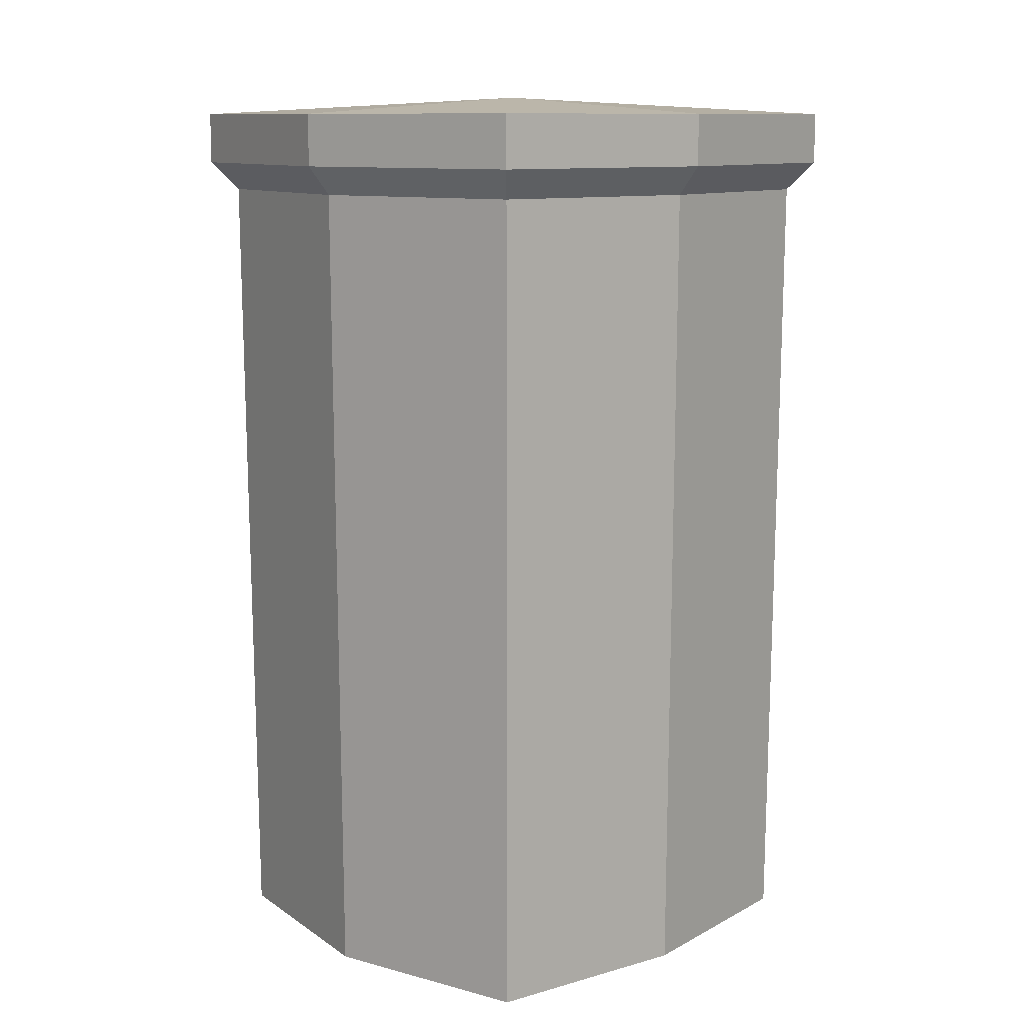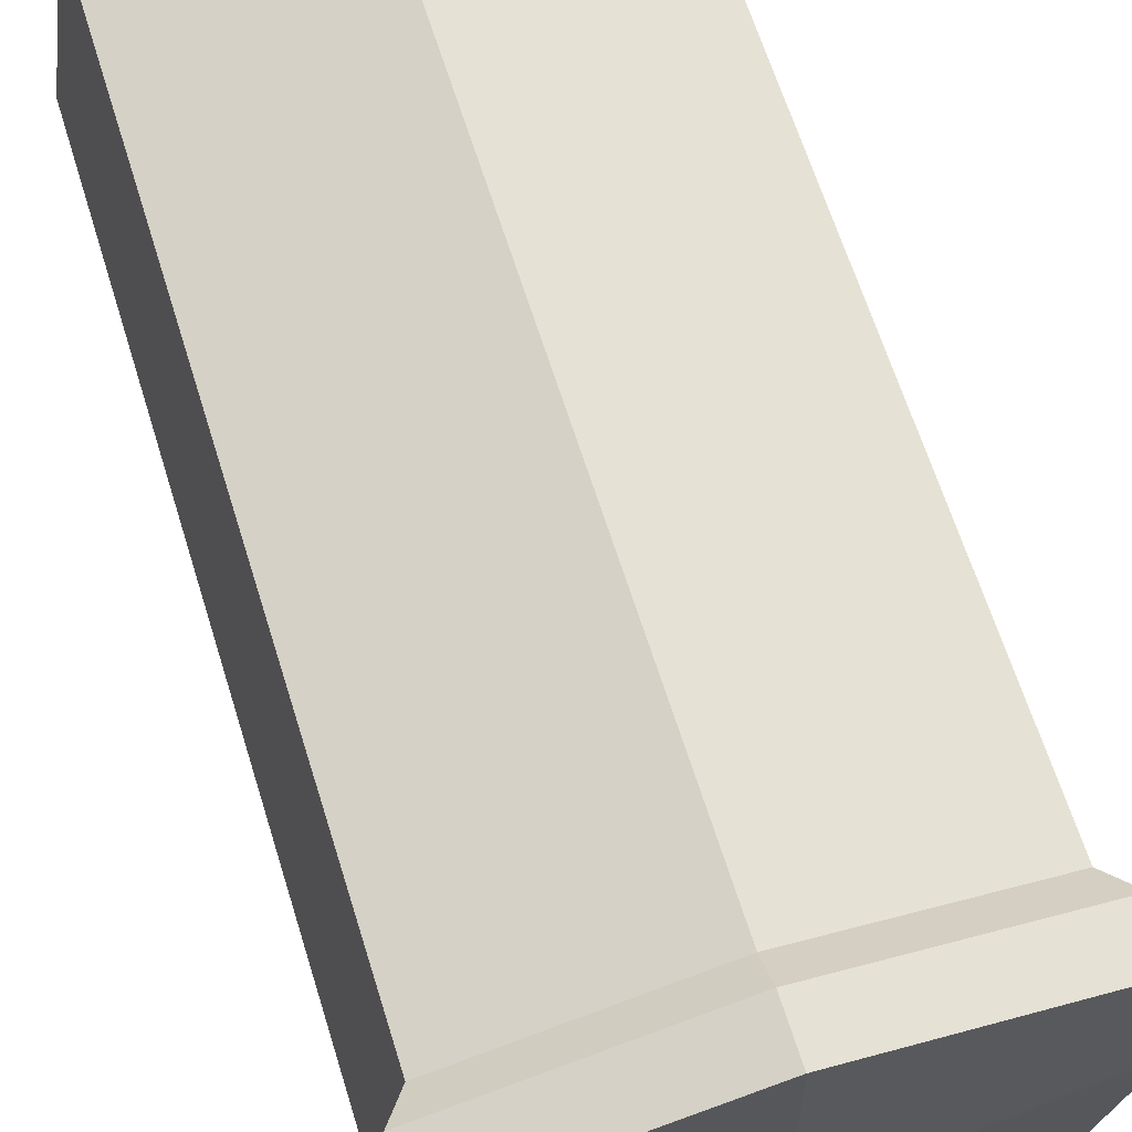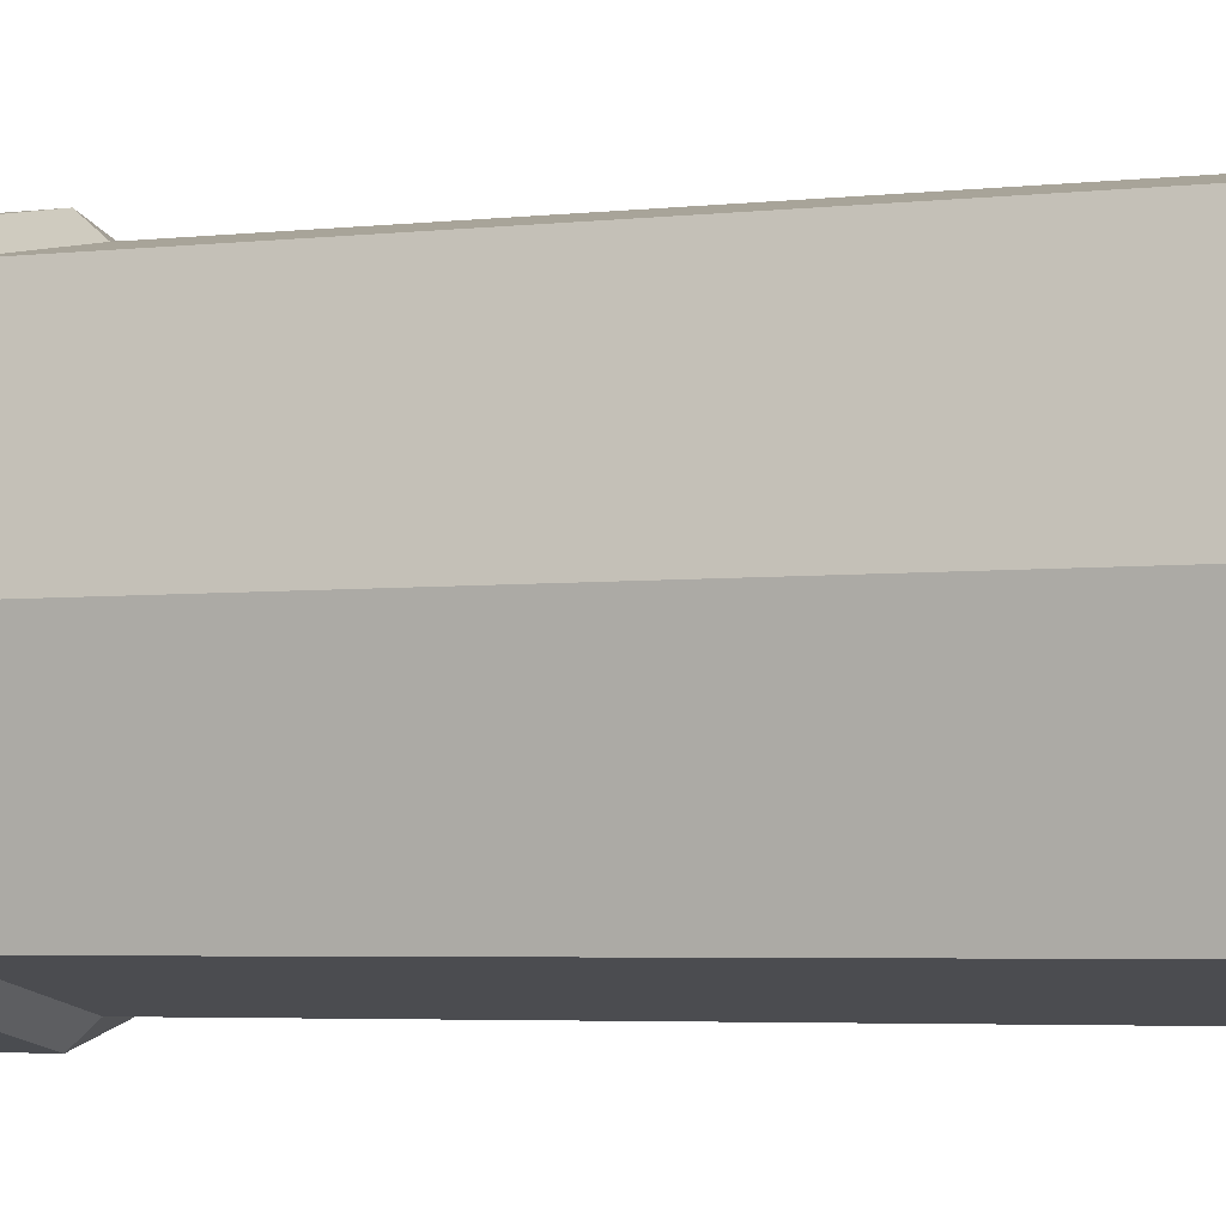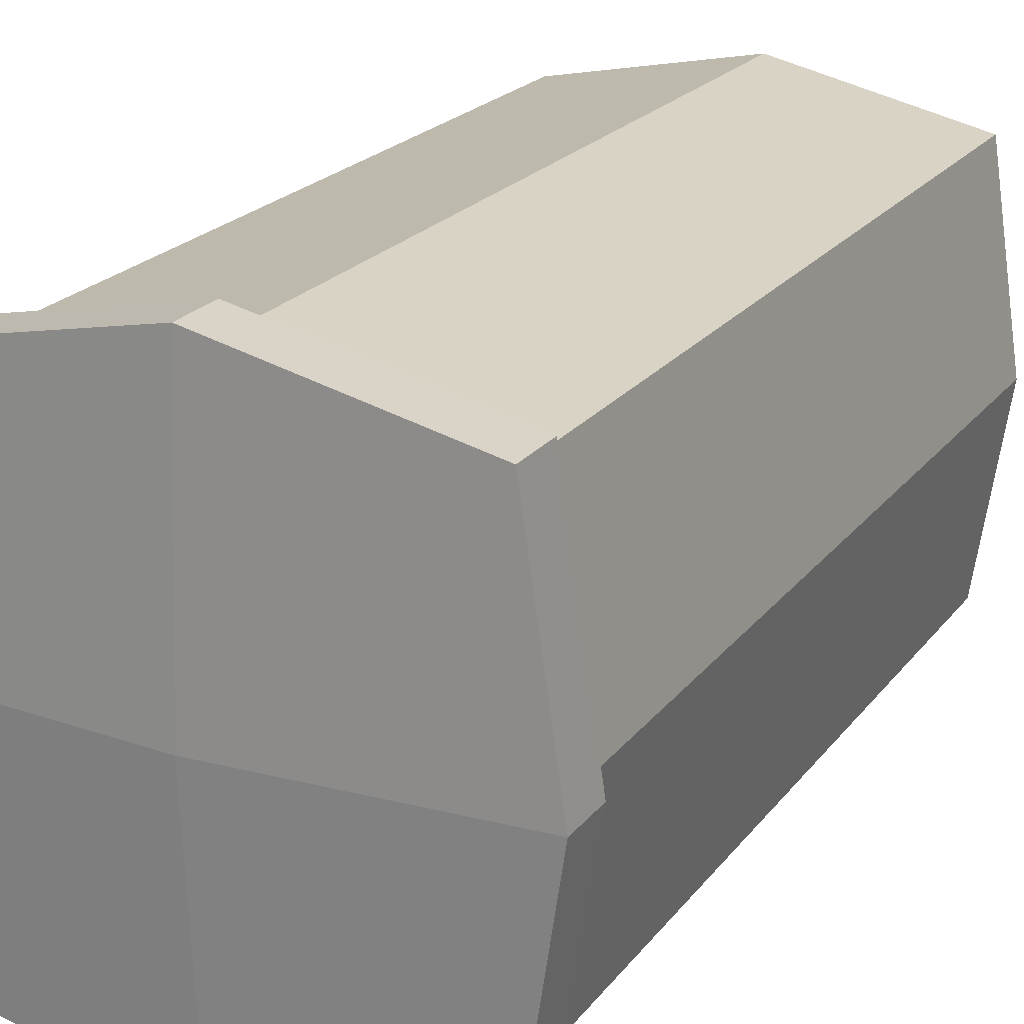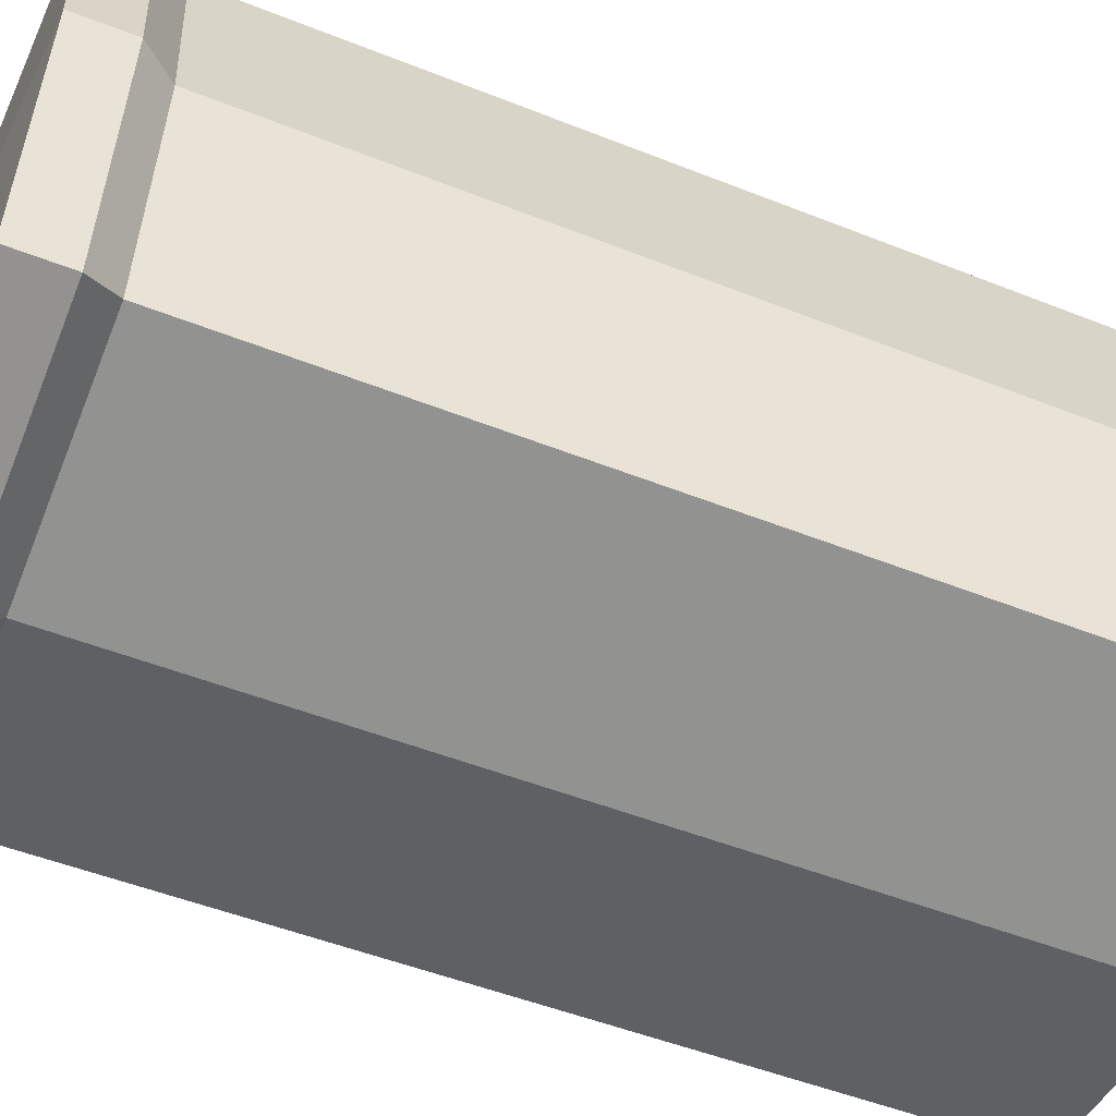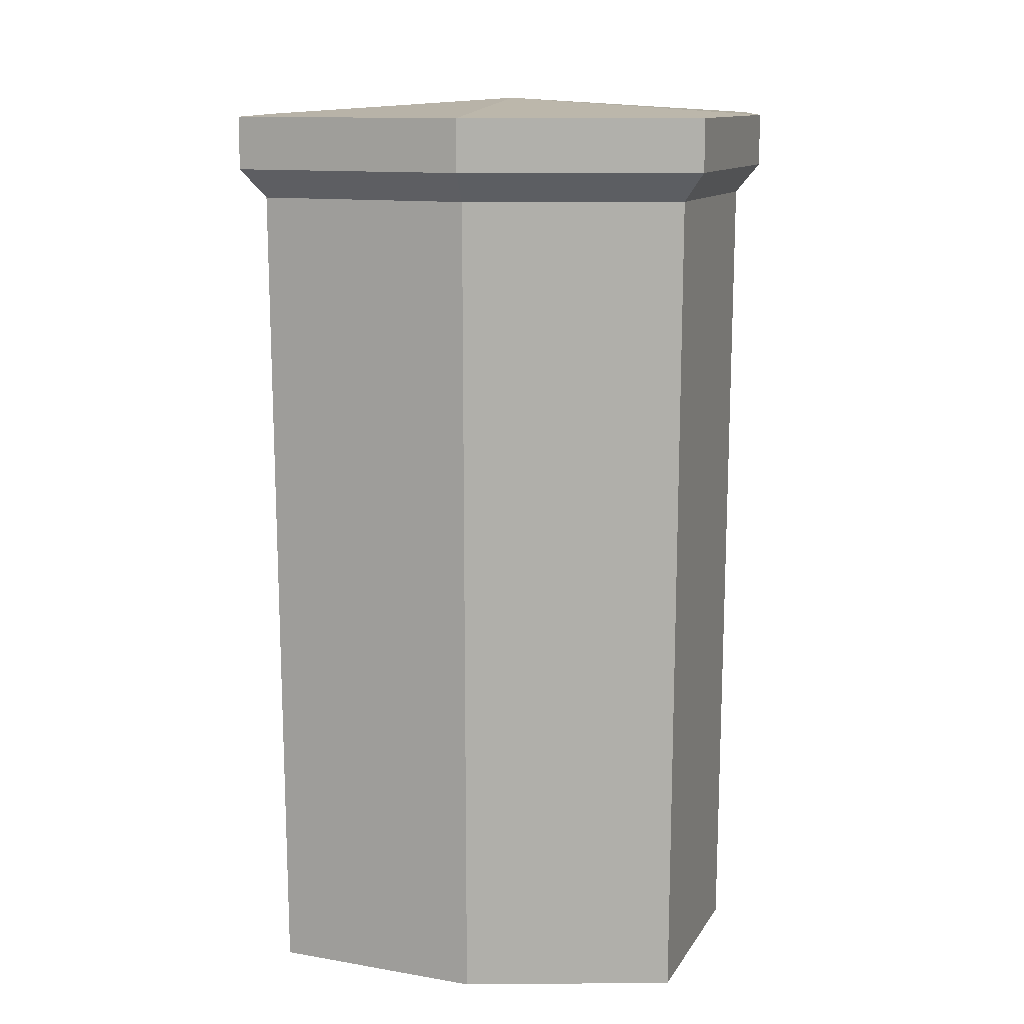
<metadata>
{"format":"obj","ext":"obj","renderer":"f3d","projection":"perspective","resolution":1024,"background":"white","views":[{"elev":10.8,"azim":-134.0,"up":"+Y"},{"elev":67.9,"azim":162.3,"up":"+Z"},{"elev":-3.9,"azim":-68.8,"up":"+Z"},{"elev":22.2,"azim":-152.4,"up":"+Z"},{"elev":-54.9,"azim":-112.3,"up":"+Z"},{"elev":11.7,"azim":-169.1,"up":"+Y"}]}
</metadata>
<code>
o Cube.002_Cube.006
v -0.8536 -1 0.8536
v -0.9576 2.484 0.9576
v -0.8536 -1 -0.8536
v -0.9576 2.484 -0.9576
v 0.8536 -1 0.8536
v 0.9576 2.484 0.9576
v 0.8536 -1 -0.8536
v 0.9576 2.484 -0.9576
v -0.9824 -1 -0
v -1.102 2.484 0
v 0.9824 -1 0
v 1.102 2.484 -0
v 0 -1 -1.035
v -0 2.484 -1.161
v -0 -1 1.035
v 0 2.484 1.161
v 0 -1 0
v -0.9576 2.697 0.9576
v -0.9576 2.697 -0.9576
v 0.9576 2.697 0.9576
v 0.9576 2.697 -0.9576
v -1.102 2.697 0
v 1.102 2.697 -0
v -0 2.697 -1.161
v 0 2.697 1.161
v 0 2.769 0
v -0.8733 2.366 0.8733
v -0.8733 2.366 -0.8733
v 0.8733 2.366 -0.8733
v 0.8733 2.366 0.8733
v 1.005 2.366 -0
v -1.005 2.366 0
v 0 2.366 1.058
v -0 2.366 -1.058
f 32 10 4 28
f 34 14 8 29
f 31 12 6 30
f 33 16 2 27
f 17 11 5 15
f 14 4 19 24
f 16 6 20 25
f 13 7 11 17
f 29 8 12 31
f 27 2 10 32
f 3 13 17 9
f 8 14 24 21
f 2 16 25 18
f 9 17 15 1
f 30 6 16 33
f 28 4 14 34
f 26 22 18 25
f 24 19 22 26
f 21 24 26 23
f 23 26 25 20
f 6 12 23 20
f 12 8 21 23
f 10 2 18 22
f 4 10 22 19
f 3 28 34 13
f 5 30 33 15
f 1 27 32 9
f 7 29 31 11
f 15 33 27 1
f 11 31 30 5
f 13 34 29 7
f 9 32 28 3

</code>
